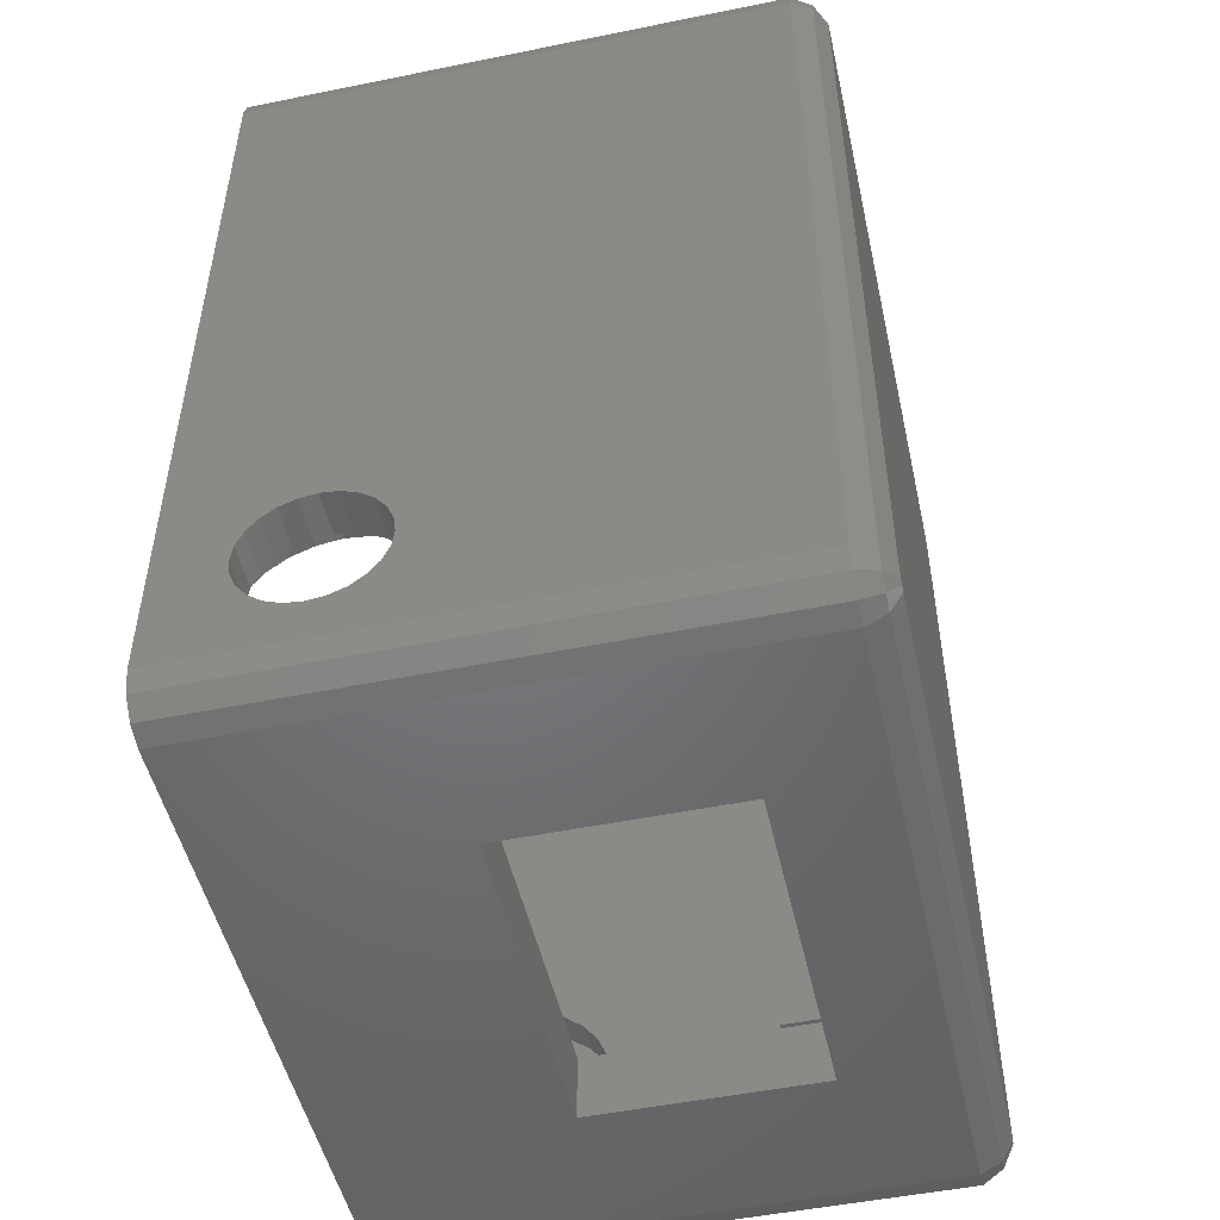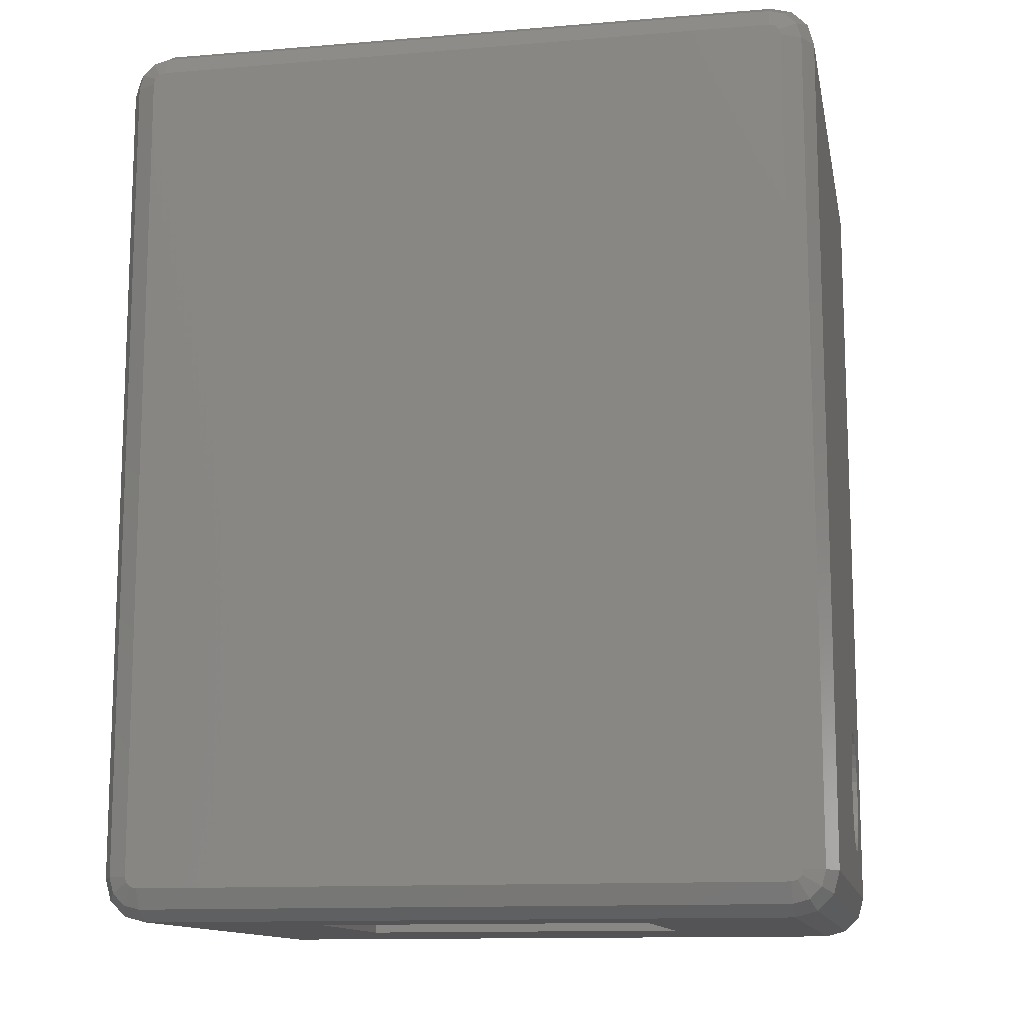
<metadata>
{"format":"stl","ext":"stl","renderer":"f3d","projection":"perspective","resolution":1024,"background":"white","views":[{"elev":-50.0,"azim":102.6,"up":"+Y"},{"elev":-12.5,"azim":-169.1,"up":"+Y"}]}
</metadata>
<code>
# stl→obj: 405 verts, 822 faces
v 0.5858 2 0.5858
v 0.06815 39.2 1.482
v 0.5858 39.2 0.5858
v 0.06815 2 1.482
v 31.82 1.293 0.5858
v 31.57 0.327 1.482
v 31.31 0.7753 0.5858
v 32.27 1.034 1.482
v 32.27 1.034 26
v 32.53 2 1.482
v 32.53 2 26
v 32.01 39.2 0.5858
v 32.53 39.2 1.482
v 32.01 2 0.5858
v 31.57 0.327 26
v 0.7753 1.293 0.5858
v 2 41.13 1.482
v 1.034 40.87 26
v 2 41.13 26
v 1.034 40.87 1.482
v 30.6 41.13 1.482
v 30.6 41.13 26
v 2 0.5858 0.5858
v 30.6 0.06815 1.482
v 2 0.06815 1.482
v 30.6 0.5858 0.5858
v 1.482 39.2 0.06815
v 0.7753 39.91 0.5858
v 1.552 39.46 0.06815
v 30.6 1.482 0.06815
v 30.6 0.06815 26
v 32.27 40.17 26
v 31.57 40.87 1.482
v 31.57 40.87 26
v 32.27 40.17 1.482
v 31.05 1.741 0.06815
v 30.86 1.552 0.06815
v 31.12 2 0.06815
v 2 0.06815 26
v 8.8 0.06815 16
v 8.8 0.06815 6
v 23.8 0.06815 6
v 23.8 0.06815 16
v 0.327 1.034 1.482
v 1.552 1.741 0.06815
v 1.482 2 0.06815
v 1.293 40.42 0.5858
v 0.06815 9.898 19.22
v 0.06815 39.2 26
v 0.06815 10 20
v 0.06815 9.598 18.5
v 0.06815 9.121 17.88
v 0.06815 8.5 17.4
v 0.06815 7.776 17.1
v 0.06815 7 17
v 0.06815 6.224 17.1
v 0.06815 2 26
v 0.06815 4.102 19.22
v 0.06815 4.402 18.5
v 0.06815 4.879 17.88
v 0.06815 5.5 17.4
v 0.06815 9.898 20.78
v 0.06815 9.598 21.5
v 0.06815 9.121 22.12
v 0.06815 8.5 22.6
v 0.06815 7.776 22.9
v 0.06815 7 23
v 0.06815 6.224 22.9
v 0.06815 5.5 22.6
v 0.06815 4.879 22.12
v 0.06815 4.402 21.5
v 0.06815 4.102 20.78
v 0.06815 4 20
v 1.034 0.327 1.482
v 1.034 0.327 26
v 1.293 0.7753 0.5858
v 1.741 1.552 0.06815
v 2 1.482 0.06815
v 31.12 39.2 0.06815
v 30.6 39.72 0.06815
v 31.05 39.46 0.06815
v 30.86 39.65 0.06815
v 2 39.72 0.06815
v 1.741 39.65 0.06815
v 2 40.61 0.5858
v 32.53 9.898 19.22
v 32.53 39.2 26
v 32.53 10 20
v 32.53 9.898 20.78
v 32.53 9.598 21.5
v 32.53 9.121 22.12
v 32.53 8.5 22.6
v 32.53 7.776 22.9
v 32.53 4.102 20.78
v 32.53 4 20
v 32.53 4.402 21.5
v 32.53 4.879 22.12
v 32.53 5.5 22.6
v 32.53 6.224 22.9
v 32.53 7 23
v 32.53 9.598 18.5
v 32.53 9.121 17.88
v 32.53 8.5 17.4
v 32.53 7.776 17.1
v 32.53 7 17
v 32.53 6.224 17.1
v 32.53 5.5 17.4
v 32.53 4.102 19.22
v 32.53 4.879 17.88
v 32.53 4.402 18.5
v 0.327 40.17 26
v 0.327 40.17 1.482
v 0.327 1.034 26
v 31.82 39.91 0.5858
v 30.6 40.61 0.5858
v 31.31 40.42 0.5858
v 30.6 39.2 26
v 2 39.2 26
v 2 2 26
v 30.6 2 26
v 3 9 16.54
v 3 9 8
v 3 9.828 17.17
v 3 8.035 16.14
v 3 7 16
v 3 3 8
v 3 5.965 16.14
v 3 5 16.54
v 3 4.172 17.17
v 3 3.536 18
v 3 3.136 18.96
v 3 3 20
v 3 38.2 24
v 3 32.2 8
v 3 38.2 8
v 3 10.86 18.96
v 3 11 20
v 3 10.86 21.04
v 3 10.46 22
v 3 9.828 22.83
v 3 9 23.46
v 3 8.035 23.86
v 3 7 24
v 3 10.46 18
v 3 32.2 3
v 3 9 3
v 3 3 24
v 3 5.965 23.86
v 3 5 23.46
v 3 4.172 22.83
v 3 3.536 22
v 3 3.136 21.04
v 29.6 5.965 23.86
v 29.6 3 24
v 29.6 7 24
v 29.6 5 23.46
v 29.6 4.172 22.83
v 29.6 3.536 22
v 29.6 3.136 21.04
v 29.6 3 20
v 29.6 9 8
v 29.6 32.2 8
v 29.6 32.2 3
v 29.6 10.86 18.96
v 29.6 11 20
v 29.6 10.46 18
v 29.6 9 3
v 29.6 9.828 17.17
v 29.6 9 16.54
v 29.6 8.035 16.14
v 29.6 7 16
v 29.6 3 8
v 29.6 5.965 16.14
v 29.6 5 16.54
v 29.6 4.172 17.17
v 29.6 3.536 18
v 29.6 3.136 18.96
v 29.6 38.2 24
v 29.6 38.2 8
v 29.6 10.86 21.04
v 29.6 10.46 22
v 29.6 9.828 22.83
v 29.6 9 23.46
v 29.6 8.035 23.86
v 9 38.2 3
v 23.6 38.2 8
v 9 38.2 8
v 23.6 38.2 3
v 9 9 3
v 9 32.2 3
v 23.6 32.2 3
v 23.6 9 3
v 23.6 3 3
v 9 3 3
v 7.599 35.65 3
v 7.599 34.15 3
v 7.8 34.9 3
v 7.05 36.2 3
v 7.05 33.6 3
v 6.3 36.4 3
v 6.3 33.4 3
v 5.55 36.2 3
v 5.55 33.6 3
v 5.001 35.65 3
v 5.001 34.15 3
v 4.8 34.9 3
v 27.6 35.65 3
v 27.6 34.15 3
v 27.8 34.9 3
v 27.05 36.2 3
v 27.05 33.6 3
v 26.3 36.4 3
v 26.3 33.4 3
v 25.55 36.2 3
v 25.55 33.6 3
v 25 35.65 3
v 25 34.15 3
v 24.8 34.9 3
v 27.6 7.05 3
v 27.6 5.55 3
v 27.8 6.3 3
v 27.05 7.599 3
v 27.05 5.001 3
v 26.3 7.8 3
v 26.3 4.8 3
v 25.55 7.599 3
v 25.55 5.001 3
v 25 7.05 3
v 25 5.55 3
v 24.8 6.3 3
v 7.599 7.05 3
v 7.599 5.55 3
v 7.8 6.3 3
v 7.05 7.599 3
v 7.05 5.001 3
v 6.3 7.8 3
v 6.3 4.8 3
v 5.55 7.599 3
v 5.55 5.001 3
v 5.001 7.05 3
v 5.001 5.55 3
v 4.8 6.3 3
v 23.6 3 6
v 23.8 3 8
v 23.6 3 8
v 23.8 3 6
v 9 3 6
v 23.8 3 16
v 8.8 3 16
v 8.8 3 8
v 8.8 3 6
v 9 3 8
v 2 7 24
v 2 39.2 24
v 2 2 24
v 30.6 7 24
v 30.6 39.2 24
v 30.6 2 24
v 1.5 7 17
v 1.5 7.776 17.1
v 1.5 7.776 22.9
v 1.5 7 23
v 1.5 10 20
v 1.5 9.898 19.22
v 1.5 4 20
v 1.5 4.102 20.78
v 1.5 9.598 18.5
v 1.5 9.121 17.88
v 1.5 8.5 17.4
v 1.5 9.121 22.12
v 1.5 9.598 21.5
v 1.5 8.5 22.6
v 1.5 9.898 20.78
v 1.5 4.879 17.88
v 1.5 5.5 17.4
v 1.5 6.224 17.1
v 1.5 4.402 21.5
v 1.5 4.879 22.12
v 1.5 4.102 19.22
v 1.5 4.402 18.5
v 1.5 5.5 22.6
v 1.5 6.224 22.9
v 1.5 8.035 16.14
v 1.5 7 16
v 1.5 8.035 23.86
v 1.5 7 24
v 1.5 10.86 18.96
v 1.5 11 20
v 1.5 3.136 21.04
v 1.5 3 20
v 1.5 9.828 17.17
v 1.5 10.46 18
v 1.5 9 16.54
v 1.5 10.46 22
v 1.5 9.828 22.83
v 1.5 9 23.46
v 1.5 10.86 21.04
v 1.5 5 16.54
v 1.5 4.172 17.17
v 1.5 5.965 16.14
v 1.5 4.172 22.83
v 1.5 3.536 22
v 1.5 5.965 23.86
v 1.5 5 23.46
v 1.5 3.536 18
v 1.5 3.136 18.96
v 30.6 7 23
v 30.6 7.776 22.9
v 30.6 7.776 17.1
v 30.6 7 17
v 30.6 10 20
v 30.6 9.898 20.78
v 30.6 4 20
v 30.6 4.102 19.22
v 30.6 9.598 21.5
v 30.6 9.121 22.12
v 30.6 8.5 22.6
v 30.6 9.121 17.88
v 30.6 9.598 18.5
v 30.6 8.5 17.4
v 30.6 9.898 19.22
v 30.6 5.5 22.6
v 30.6 6.224 22.9
v 30.6 4.402 18.5
v 30.6 4.879 17.88
v 30.6 4.102 20.78
v 30.6 4.879 22.12
v 30.6 4.402 21.5
v 30.6 5.5 17.4
v 30.6 6.224 17.1
v 30.6 8.035 23.86
v 30.6 10.46 22
v 30.6 10.86 21.04
v 30.6 3.536 18
v 30.6 3.136 18.96
v 30.6 9 23.46
v 30.6 11 20
v 30.6 10.86 18.96
v 30.6 10.46 18
v 30.6 9.828 17.17
v 30.6 3.536 22
v 30.6 4.172 22.83
v 30.6 5 16.54
v 30.6 5.965 16.14
v 30.6 4.172 17.17
v 30.6 9.828 22.83
v 30.6 7 16
v 30.6 8.035 16.14
v 30.6 9 16.54
v 30.6 5.965 23.86
v 30.6 5 23.46
v 30.6 3 20
v 30.6 3.136 21.04
v 7.8 6.3 8
v 9 9 8
v 7.599 5.55 8
v 7.599 7.05 8
v 7.05 7.599 8
v 6.3 7.8 8
v 5.001 7.05 8
v 4.8 6.3 8
v 5.55 7.599 8
v 7.05 5.001 8
v 6.3 4.8 8
v 5.55 5.001 8
v 5.001 5.55 8
v 27.8 6.3 8
v 27.6 7.05 8
v 27.05 7.599 8
v 26.3 7.8 8
v 23.6 9 8
v 24.8 6.3 8
v 25 7.05 8
v 25.55 7.599 8
v 27.6 5.55 8
v 27.05 5.001 8
v 26.3 4.8 8
v 25.55 5.001 8
v 25 5.55 8
v 27.8 34.9 8
v 27.6 35.65 8
v 27.05 36.2 8
v 26.3 36.4 8
v 25 35.65 8
v 24.8 34.9 8
v 25.55 36.2 8
v 27.6 34.15 8
v 27.05 33.6 8
v 26.3 33.4 8
v 23.6 32.2 8
v 25.55 33.6 8
v 25 34.15 8
v 7.8 34.9 8
v 9 32.2 8
v 7.599 35.65 8
v 7.05 36.2 8
v 6.3 36.4 8
v 5.001 35.65 8
v 4.8 34.9 8
v 5.55 36.2 8
v 7.599 34.15 8
v 7.05 33.6 8
v 6.3 33.4 8
v 5.55 33.6 8
v 5.001 34.15 8
f 1 2 3
f 2 1 4
f 5 6 7
f 6 5 8
f 9 10 11
f 10 9 8
f 10 12 13
f 12 10 14
f 6 9 15
f 9 6 8
f 16 4 1
f 17 18 19
f 18 17 20
f 21 19 22
f 19 21 17
f 23 24 25
f 24 23 26
f 27 28 29
f 7 26 30
f 7 24 26
f 24 15 31
f 15 24 6
f 32 33 34
f 33 32 35
f 3 2 28
f 7 36 5
f 36 7 37
f 7 30 37
f 5 36 38
f 39 40 31
f 25 40 39
f 41 25 42
f 40 25 41
f 43 31 40
f 24 43 42
f 43 24 31
f 24 42 25
f 44 4 16
f 45 16 46
f 47 20 17
f 48 49 2
f 49 48 50
f 2 51 48
f 2 52 51
f 4 52 2
f 52 4 53
f 53 4 54
f 54 4 55
f 55 4 56
f 57 58 4
f 59 4 58
f 60 4 59
f 61 4 60
f 56 4 61
f 62 49 50
f 63 49 62
f 64 49 63
f 65 49 64
f 66 49 65
f 57 66 67
f 66 57 49
f 68 57 67
f 69 57 68
f 70 57 69
f 71 57 70
f 72 57 71
f 73 57 72
f 58 57 73
f 8 5 10
f 74 39 75
f 39 74 25
f 76 45 77
f 45 76 16
f 6 24 7
f 25 76 23
f 78 76 77
f 30 38 36
f 46 38 30
f 30 36 37
f 38 46 79
f 79 80 81
f 81 80 82
f 46 30 78
f 27 79 46
f 46 78 77
f 79 27 80
f 46 77 45
f 80 27 83
f 83 27 84
f 84 27 29
f 83 47 85
f 86 87 88
f 87 89 88
f 87 90 89
f 87 91 90
f 87 92 91
f 87 93 92
f 11 93 87
f 94 11 95
f 96 11 94
f 97 11 96
f 98 11 97
f 99 11 98
f 100 11 99
f 93 11 100
f 87 86 13
f 101 13 86
f 102 13 101
f 10 102 103
f 10 103 104
f 10 104 105
f 10 105 106
f 10 106 107
f 11 108 95
f 102 10 13
f 109 10 107
f 110 10 109
f 108 10 110
f 10 108 11
f 10 5 14
f 5 38 14
f 2 111 112
f 111 2 49
f 28 2 112
f 44 57 4
f 57 44 113
f 79 81 114
f 12 114 13
f 27 3 28
f 1 27 46
f 27 1 3
f 16 1 46
f 76 44 16
f 44 76 74
f 74 113 44
f 113 74 75
f 23 30 26
f 30 23 78
f 25 74 76
f 23 76 78
f 47 112 20
f 112 47 28
f 112 18 20
f 18 112 111
f 33 22 34
f 22 33 21
f 115 17 21
f 17 115 85
f 38 12 14
f 12 38 79
f 12 79 114
f 87 35 32
f 35 87 13
f 85 47 17
f 116 80 115
f 83 115 80
f 115 83 85
f 13 114 35
f 29 47 84
f 47 29 28
f 116 115 21
f 116 21 33
f 35 116 33
f 116 35 114
f 84 47 83
f 82 80 116
f 81 116 114
f 116 81 82
f 19 117 22
f 19 118 117
f 18 118 19
f 118 49 119
f 111 118 18
f 57 119 49
f 118 111 49
f 113 119 57
f 119 75 39
f 119 113 75
f 117 87 32
f 87 117 11
f 117 32 34
f 120 11 117
f 117 34 22
f 11 120 9
f 9 120 15
f 120 31 15
f 119 31 120
f 31 119 39
f 121 122 123
f 124 122 121
f 125 122 124
f 126 125 127
f 126 127 128
f 126 128 129
f 126 129 130
f 125 126 122
f 131 126 130
f 126 131 132
f 133 134 135
f 136 134 137
f 133 137 134
f 133 138 137
f 133 139 138
f 133 140 139
f 133 141 140
f 133 142 141
f 142 133 143
f 144 134 136
f 122 134 144
f 122 144 123
f 134 122 145
f 145 122 146
f 147 148 143
f 147 149 148
f 147 150 149
f 147 151 150
f 147 152 151
f 152 147 132
f 153 154 155
f 156 154 153
f 157 154 156
f 158 154 157
f 159 154 158
f 154 159 160
f 161 162 163
f 162 164 165
f 162 166 164
f 162 161 166
f 161 163 167
f 166 161 168
f 161 169 168
f 161 170 169
f 161 171 170
f 172 171 161
f 171 172 173
f 173 172 174
f 174 172 175
f 175 172 176
f 172 177 176
f 177 172 160
f 162 178 179
f 165 178 162
f 180 178 165
f 181 178 180
f 182 178 181
f 183 178 182
f 184 178 183
f 178 184 155
f 185 186 187
f 186 185 188
f 187 133 135
f 133 187 178
f 186 178 187
f 178 186 179
f 145 189 190
f 189 145 146
f 190 191 188
f 191 190 192
f 190 188 185
f 189 192 190
f 192 189 193
f 193 189 194
f 191 167 163
f 167 191 192
f 195 196 197
f 198 196 195
f 198 199 196
f 200 199 198
f 200 201 199
f 202 201 200
f 202 203 201
f 204 203 202
f 204 205 203
f 205 204 206
f 207 208 209
f 210 208 207
f 210 211 208
f 212 211 210
f 212 213 211
f 214 213 212
f 214 215 213
f 216 215 214
f 216 217 215
f 217 216 218
f 219 220 221
f 222 220 219
f 222 223 220
f 224 223 222
f 224 225 223
f 226 225 224
f 226 227 225
f 228 227 226
f 228 229 227
f 229 228 230
f 231 232 233
f 234 232 231
f 234 235 232
f 236 235 234
f 236 237 235
f 238 237 236
f 238 239 237
f 240 239 238
f 240 241 239
f 241 240 242
f 243 244 245
f 244 243 246
f 193 247 243
f 247 193 194
f 248 154 160
f 154 248 147
f 249 147 248
f 172 248 160
f 248 172 244
f 147 249 132
f 126 249 250
f 249 126 132
f 251 252 250
f 252 251 247
f 40 250 249
f 41 250 40
f 250 41 251
f 40 248 43
f 248 40 249
f 42 244 246
f 43 244 42
f 244 43 248
f 243 42 246
f 247 42 243
f 41 247 251
f 247 41 42
f 118 253 254
f 119 253 118
f 253 119 255
f 256 117 257
f 120 256 258
f 256 120 117
f 254 117 118
f 117 254 257
f 257 178 256
f 257 133 178
f 254 133 257
f 253 133 254
f 133 253 143
f 256 178 155
f 143 253 147
f 154 256 155
f 256 154 258
f 147 258 154
f 147 255 258
f 255 147 253
f 258 119 120
f 119 258 255
f 54 259 260
f 259 54 55
f 67 261 262
f 261 67 66
f 48 263 50
f 263 48 264
f 265 72 266
f 72 265 73
f 52 267 51
f 267 52 268
f 53 260 269
f 260 53 54
f 51 264 48
f 264 51 267
f 63 270 64
f 270 63 271
f 65 270 272
f 270 65 64
f 62 271 63
f 271 62 273
f 61 274 275
f 274 61 60
f 56 275 276
f 275 56 61
f 277 70 278
f 70 277 71
f 52 269 268
f 269 52 53
f 66 272 261
f 272 66 65
f 50 273 62
f 273 50 263
f 55 276 259
f 276 55 56
f 279 73 265
f 73 279 58
f 274 59 280
f 59 274 60
f 266 71 277
f 71 266 72
f 70 281 278
f 281 70 69
f 68 262 282
f 262 68 67
f 280 58 279
f 58 280 59
f 69 282 281
f 282 69 68
f 283 125 124
f 125 283 284
f 253 142 143
f 285 253 286
f 253 285 142
f 287 137 288
f 137 287 136
f 132 289 152
f 289 132 290
f 291 144 292
f 144 291 123
f 293 124 121
f 124 293 283
f 292 136 287
f 136 292 144
f 294 140 295
f 140 294 139
f 296 140 141
f 140 296 295
f 297 139 294
f 139 297 138
f 298 129 128
f 129 298 299
f 300 128 127
f 128 300 298
f 151 301 150
f 301 151 302
f 263 288 297
f 273 297 294
f 288 263 287
f 264 287 263
f 297 273 263
f 271 294 295
f 294 271 273
f 295 270 271
f 296 270 295
f 296 272 270
f 285 272 296
f 285 261 272
f 286 261 285
f 286 262 261
f 286 282 262
f 303 282 286
f 303 281 282
f 304 281 303
f 304 278 281
f 301 278 304
f 278 301 277
f 302 277 301
f 277 302 266
f 289 266 302
f 287 264 292
f 267 292 264
f 292 267 291
f 268 291 267
f 268 293 291
f 269 293 268
f 269 283 293
f 260 283 269
f 259 283 260
f 259 284 283
f 276 284 259
f 276 300 284
f 275 300 276
f 275 298 300
f 274 298 275
f 299 274 280
f 274 299 298
f 305 280 279
f 306 279 265
f 266 289 265
f 280 305 299
f 290 265 289
f 279 306 305
f 265 290 306
f 291 121 123
f 121 291 293
f 285 141 142
f 141 285 296
f 288 138 297
f 138 288 137
f 284 127 125
f 127 284 300
f 131 290 132
f 290 131 306
f 129 305 130
f 305 129 299
f 152 302 151
f 302 152 289
f 301 149 150
f 149 301 304
f 148 253 143
f 303 253 148
f 253 303 286
f 130 306 131
f 306 130 305
f 304 148 149
f 148 304 303
f 307 93 100
f 93 307 308
f 309 105 104
f 105 309 310
f 311 89 312
f 89 311 88
f 108 313 95
f 313 108 314
f 315 91 316
f 91 315 90
f 308 92 93
f 92 308 317
f 312 90 315
f 90 312 89
f 318 101 319
f 101 318 102
f 318 103 102
f 103 318 320
f 319 86 321
f 86 319 101
f 322 99 98
f 99 322 323
f 109 324 110
f 324 109 325
f 317 91 92
f 91 317 316
f 320 104 103
f 104 320 309
f 321 88 311
f 88 321 86
f 95 326 94
f 326 95 313
f 96 327 97
f 327 96 328
f 110 314 108
f 314 110 324
f 329 109 107
f 109 329 325
f 310 106 105
f 106 310 330
f 323 100 99
f 100 323 307
f 94 328 96
f 328 94 326
f 327 98 97
f 98 327 322
f 330 107 106
f 107 330 329
f 155 331 256
f 331 155 184
f 180 332 181
f 332 180 333
f 334 177 335
f 177 334 176
f 184 336 331
f 336 184 183
f 165 333 180
f 333 165 337
f 166 338 164
f 338 166 339
f 168 339 166
f 339 168 340
f 341 157 342
f 157 341 158
f 173 343 344
f 343 173 174
f 345 176 334
f 176 345 175
f 174 345 343
f 345 174 175
f 183 346 336
f 346 183 182
f 181 346 182
f 346 181 332
f 170 347 348
f 347 170 171
f 168 349 340
f 349 168 169
f 164 337 165
f 337 164 338
f 156 350 351
f 350 156 153
f 352 159 353
f 159 352 160
f 353 158 341
f 158 353 159
f 335 160 352
f 160 335 177
f 171 344 347
f 344 171 173
f 311 337 338
f 321 338 339
f 337 311 333
f 312 333 311
f 338 321 311
f 319 339 340
f 339 319 321
f 340 318 319
f 349 318 340
f 349 320 318
f 348 320 349
f 348 309 320
f 347 309 348
f 347 310 309
f 347 330 310
f 344 330 347
f 344 329 330
f 343 329 344
f 343 325 329
f 345 325 343
f 325 345 324
f 334 324 345
f 324 334 314
f 335 314 334
f 333 312 332
f 315 332 312
f 332 315 346
f 316 346 315
f 316 336 346
f 317 336 316
f 317 331 336
f 308 331 317
f 307 331 308
f 307 256 331
f 323 256 307
f 323 350 256
f 322 350 323
f 322 351 350
f 327 351 322
f 342 327 328
f 327 342 351
f 341 328 326
f 353 326 313
f 314 335 313
f 328 341 342
f 352 313 335
f 326 353 341
f 313 352 353
f 169 348 349
f 348 169 170
f 153 256 350
f 256 153 155
f 157 351 342
f 351 157 156
f 354 252 355
f 356 252 354
f 355 357 354
f 355 358 357
f 355 359 358
f 122 359 355
f 360 122 361
f 362 122 360
f 359 122 362
f 252 356 250
f 363 250 356
f 364 250 363
f 126 364 365
f 126 361 122
f 364 126 250
f 366 126 365
f 361 126 366
f 247 355 252
f 355 247 189
f 189 247 194
f 189 122 355
f 122 189 146
f 233 357 231
f 357 233 354
f 361 240 360
f 240 361 242
f 236 358 359
f 358 236 234
f 231 358 234
f 358 231 357
f 238 359 362
f 359 238 236
f 235 364 363
f 364 235 237
f 237 365 364
f 365 237 239
f 366 242 361
f 242 366 241
f 365 241 366
f 241 365 239
f 360 238 362
f 238 360 240
f 235 356 232
f 356 235 363
f 232 354 233
f 354 232 356
f 161 367 172
f 161 368 367
f 161 369 368
f 161 370 369
f 371 370 161
f 371 372 373
f 370 371 374
f 371 373 374
f 372 371 245
f 372 245 244
f 375 172 367
f 376 172 375
f 377 172 376
f 244 377 378
f 377 244 172
f 379 244 378
f 244 379 372
f 243 192 193
f 192 243 371
f 371 243 245
f 167 371 161
f 371 167 192
f 372 228 373
f 228 372 230
f 221 368 219
f 368 221 367
f 226 370 374
f 370 226 224
f 373 226 374
f 226 373 228
f 224 369 370
f 369 224 222
f 225 378 377
f 378 225 227
f 223 377 376
f 377 223 225
f 220 367 221
f 367 220 375
f 223 375 220
f 375 223 376
f 219 369 222
f 369 219 368
f 378 229 379
f 229 378 227
f 379 230 372
f 230 379 229
f 179 380 162
f 179 381 380
f 179 382 381
f 179 383 382
f 186 383 179
f 384 186 385
f 386 186 384
f 383 186 386
f 387 162 380
f 388 162 387
f 389 162 388
f 390 389 391
f 390 385 186
f 389 390 162
f 392 390 391
f 385 390 392
f 191 186 188
f 186 191 390
f 191 162 390
f 162 191 163
f 392 218 385
f 218 392 217
f 208 380 209
f 380 208 387
f 213 391 389
f 391 213 215
f 391 217 392
f 217 391 215
f 211 389 388
f 389 211 213
f 214 383 386
f 383 214 212
f 212 382 383
f 382 212 210
f 209 381 207
f 381 209 380
f 207 382 210
f 382 207 381
f 211 387 208
f 387 211 388
f 384 214 386
f 214 384 216
f 385 216 384
f 216 385 218
f 187 393 394
f 187 395 393
f 187 396 395
f 187 397 396
f 135 397 187
f 398 135 399
f 400 135 398
f 397 135 400
f 401 394 393
f 402 394 401
f 403 394 402
f 134 403 404
f 134 399 135
f 403 134 394
f 405 134 404
f 399 134 405
f 394 185 187
f 185 394 190
f 145 394 134
f 394 145 190
f 196 393 197
f 393 196 401
f 405 206 399
f 206 405 205
f 199 403 402
f 403 199 201
f 199 401 196
f 401 199 402
f 201 404 403
f 404 201 203
f 200 396 397
f 396 200 198
f 202 397 400
f 397 202 200
f 399 204 398
f 204 399 206
f 398 202 400
f 202 398 204
f 404 205 405
f 205 404 203
f 195 396 198
f 396 195 395
f 197 395 195
f 395 197 393

</code>
